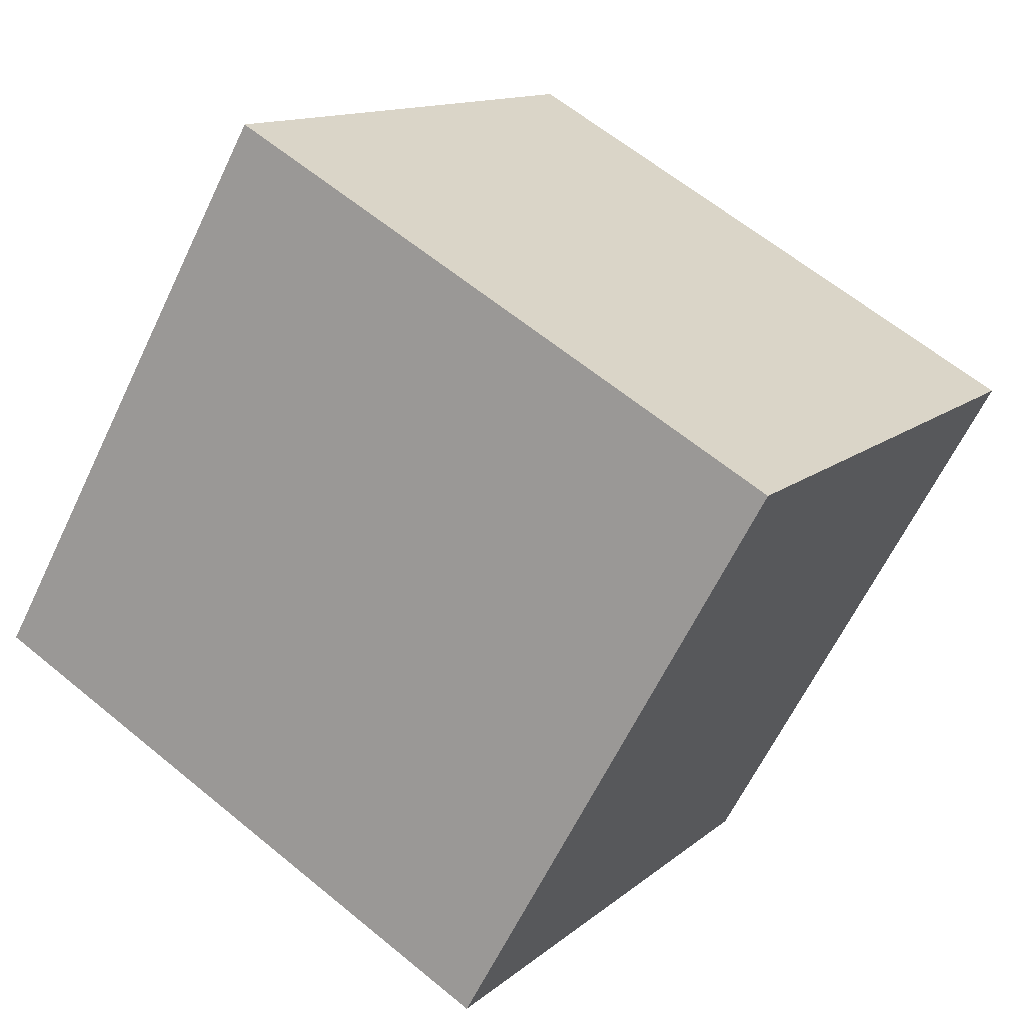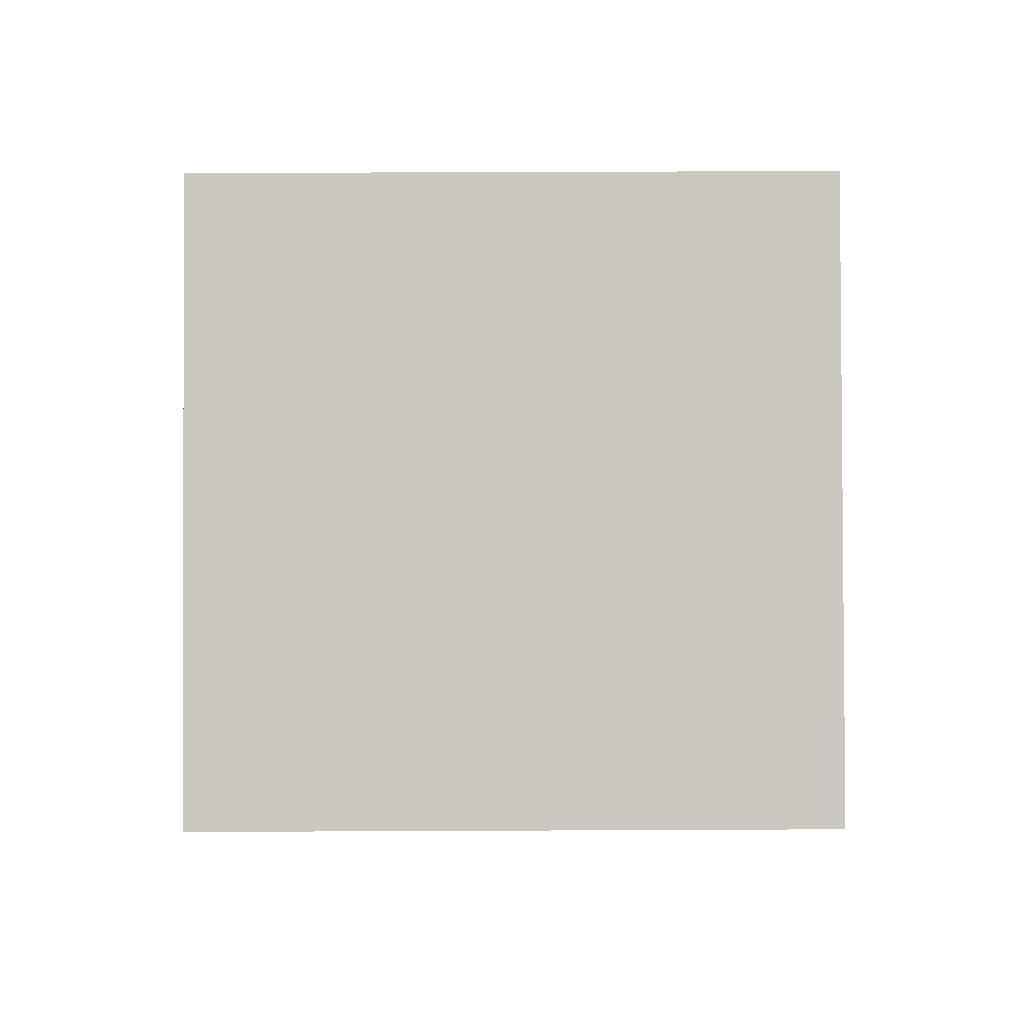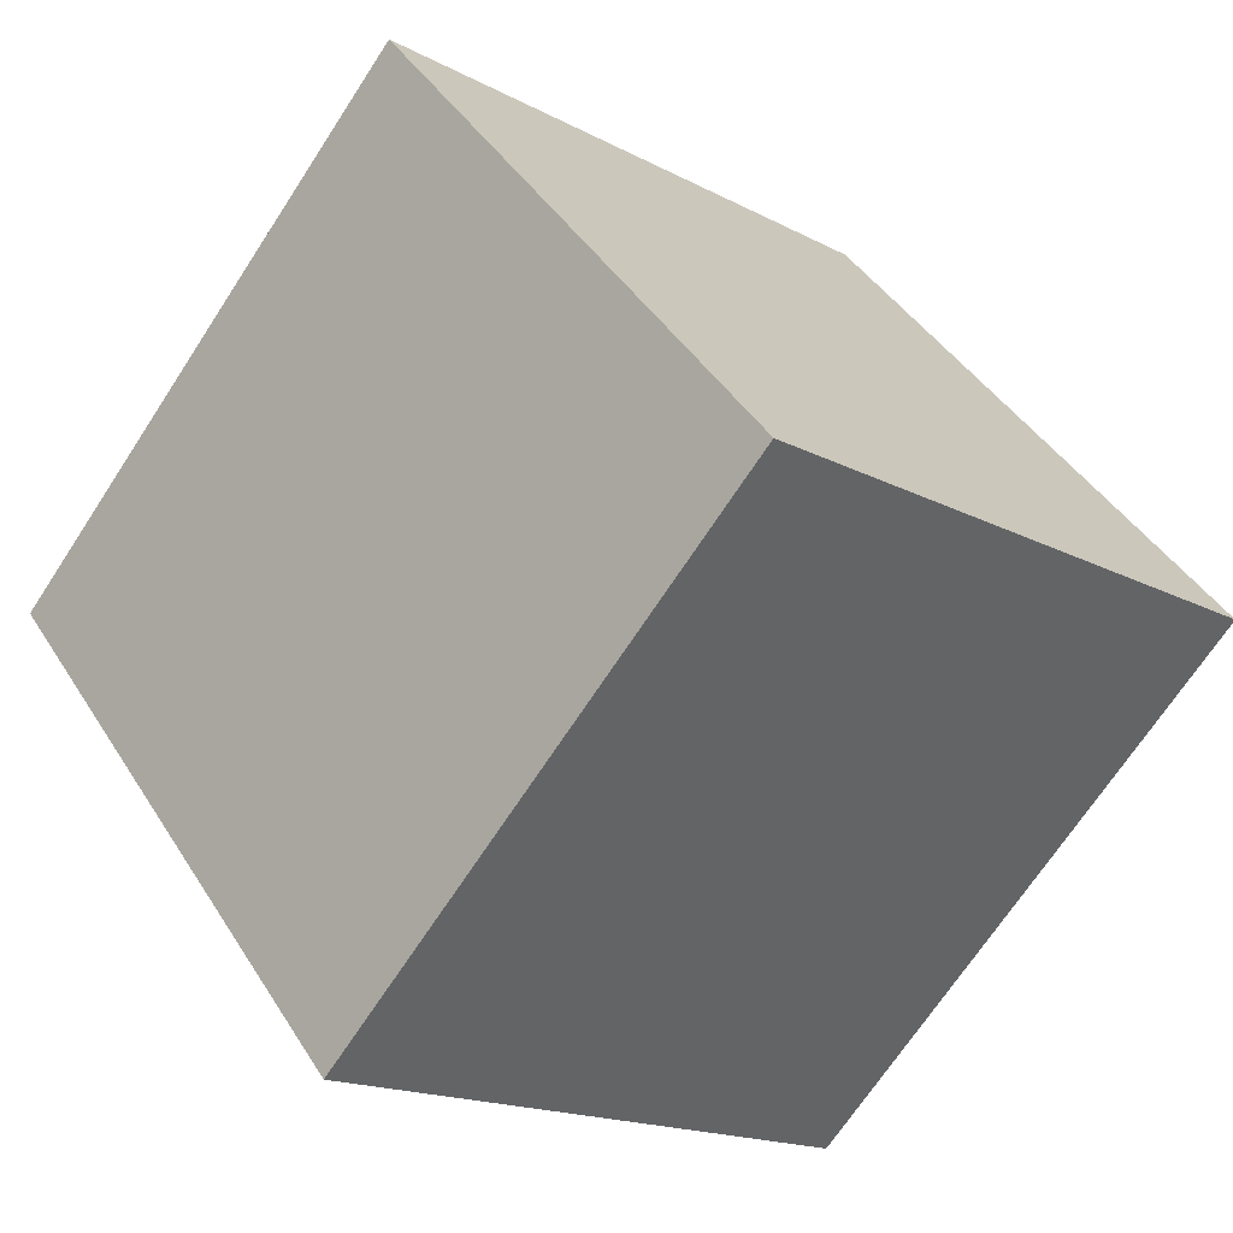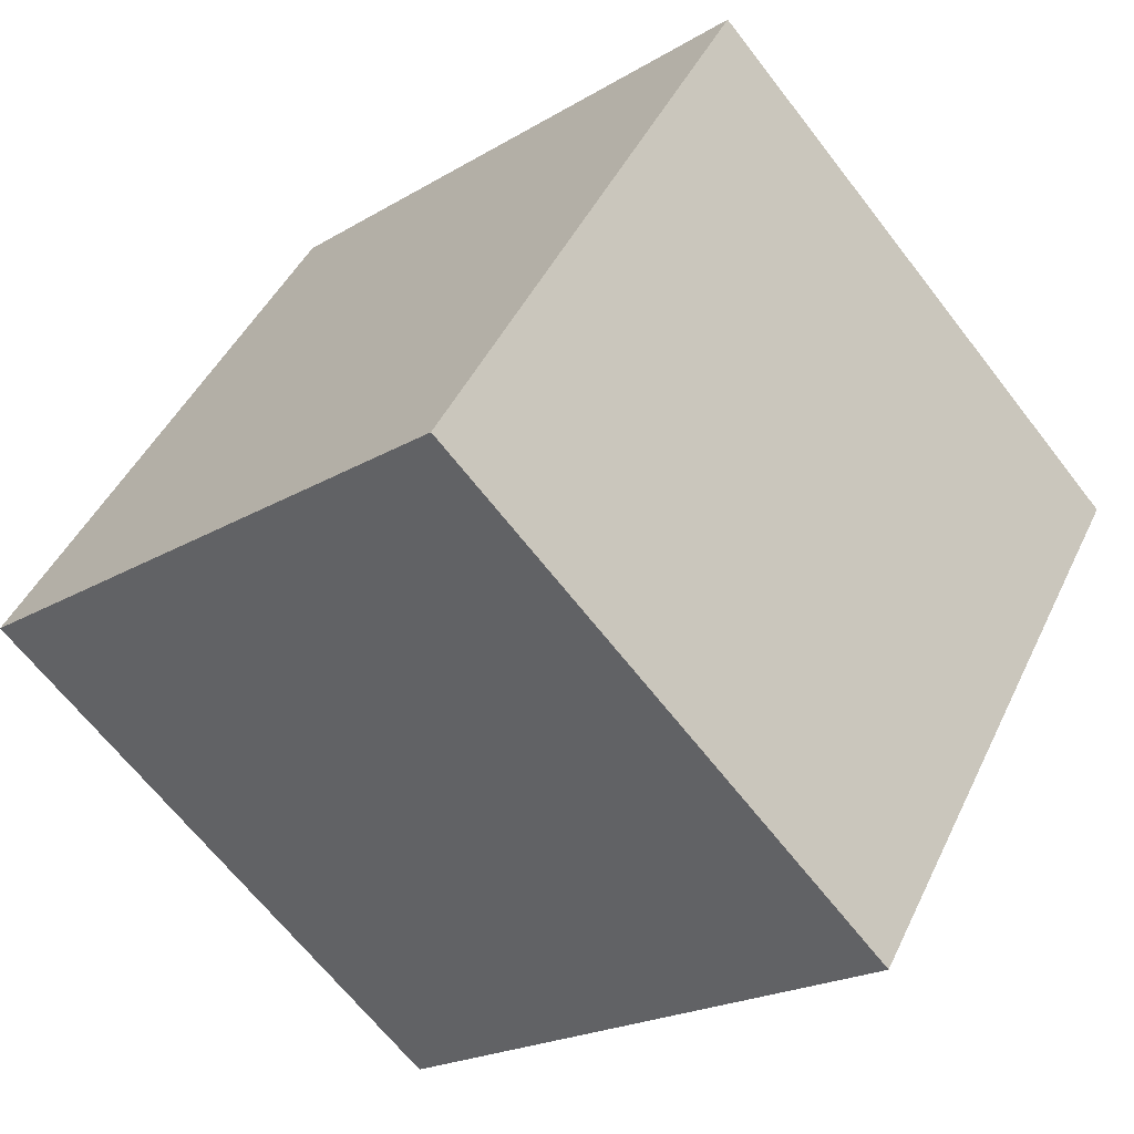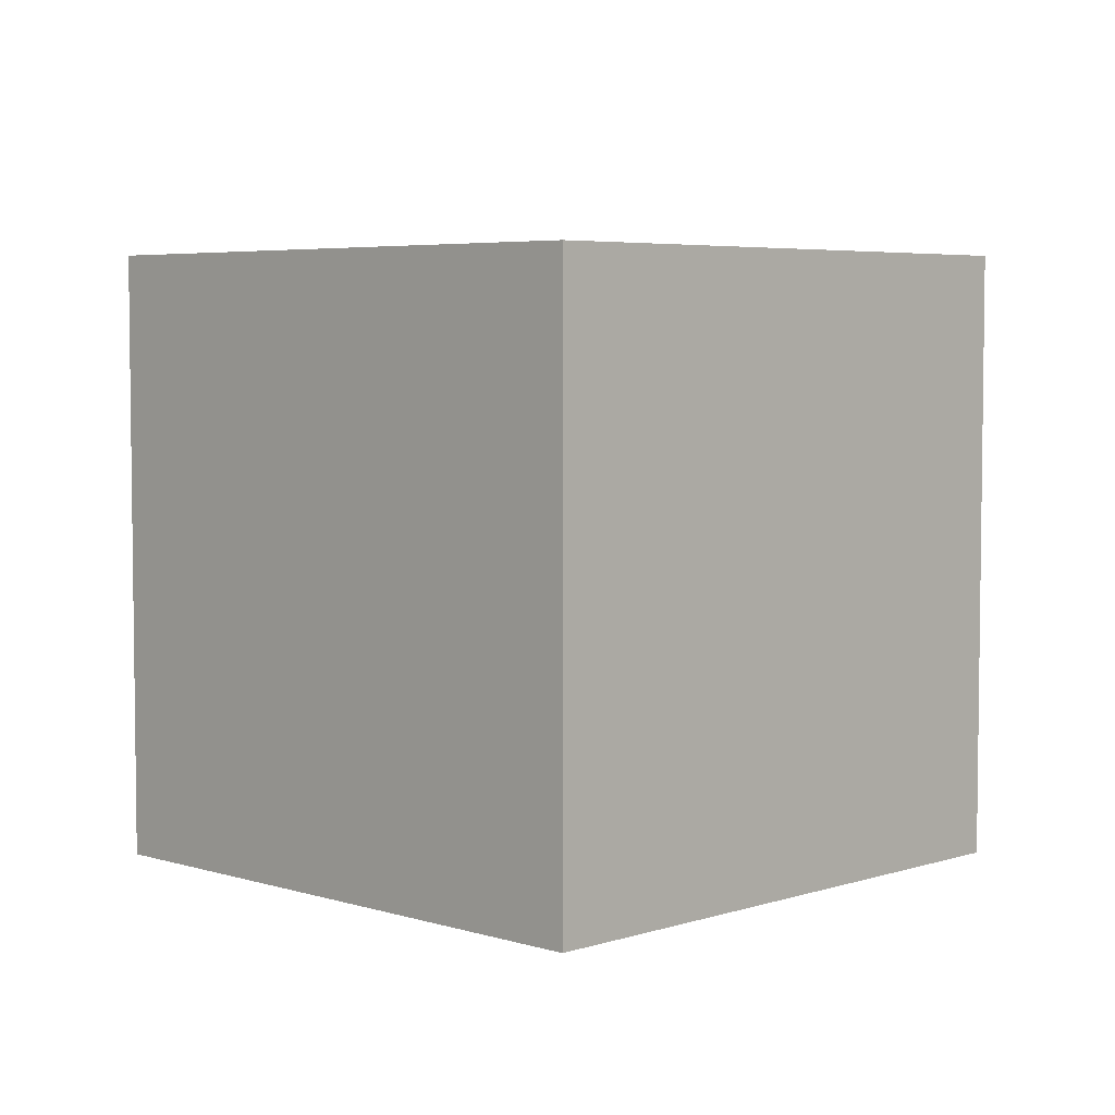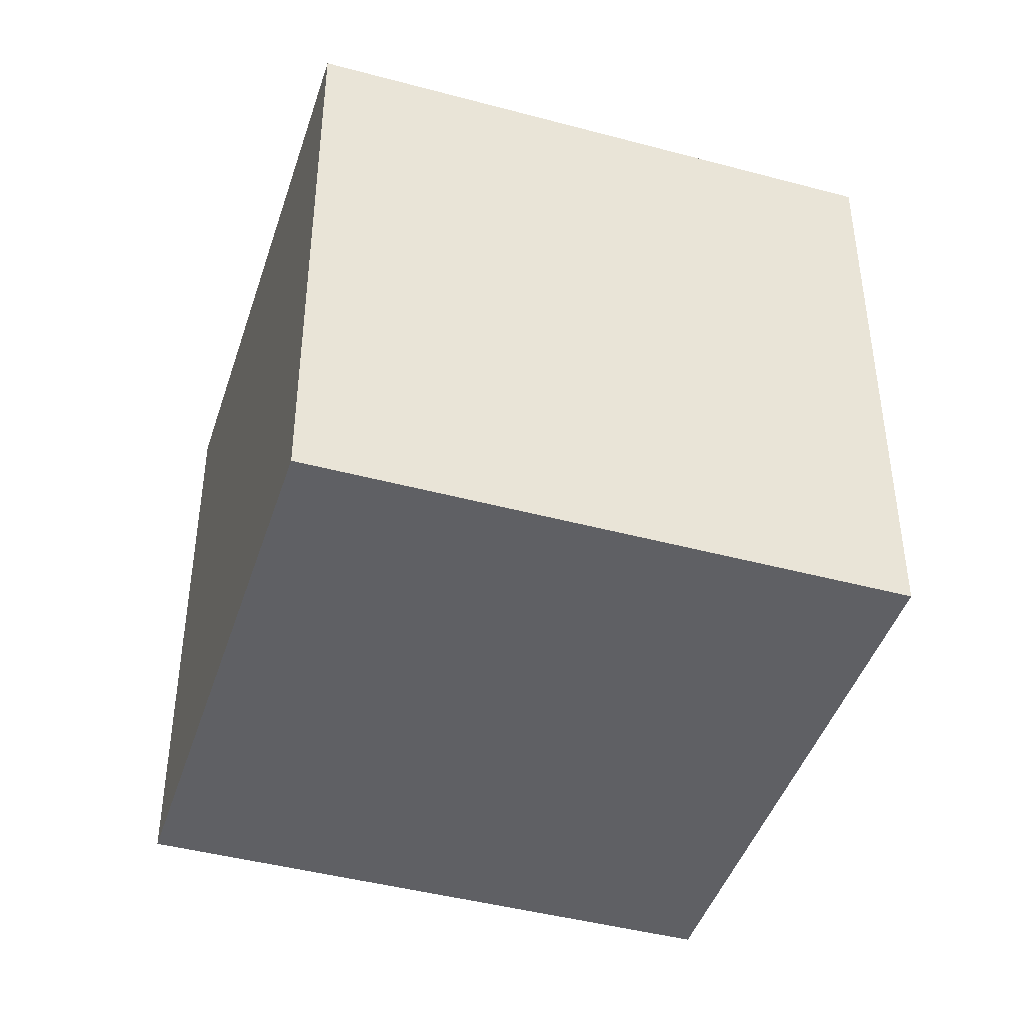
<metadata>
{"format":"obj","ext":"obj","renderer":"f3d","projection":"perspective","resolution":1024,"background":"white","views":[{"elev":62.0,"azim":130.0,"up":"+Y"},{"elev":45.9,"azim":-90.3,"up":"+Y"},{"elev":-16.6,"azim":42.6,"up":"+Y"},{"elev":44.8,"azim":24.1,"up":"+Y"},{"elev":4.9,"azim":-3.6,"up":"+Z"},{"elev":-44.0,"azim":-65.5,"up":"+Z"}]}
</metadata>
<code>
v 0.8024 0.495 -0.3317
v 0.8024 0.495 0.06825
v 0.505 0.2276 0.06825
v 0.8024 0.495 -0.3317
v 0.505 0.2276 0.06825
v 0.505 0.2276 -0.3317
v 0.535 0.7924 -0.3317
v 0.2376 0.525 -0.3317
v 0.2376 0.525 0.06825
v 0.535 0.7924 -0.3317
v 0.2376 0.525 0.06825
v 0.535 0.7924 0.06825
v 0.8024 0.495 -0.3317
v 0.535 0.7924 -0.3317
v 0.535 0.7924 0.06825
v 0.8024 0.495 -0.3317
v 0.535 0.7924 0.06825
v 0.8024 0.495 0.06825
v 0.8024 0.495 0.06825
v 0.535 0.7924 0.06825
v 0.2376 0.525 0.06825
v 0.8024 0.495 0.06825
v 0.2376 0.525 0.06825
v 0.505 0.2276 0.06825
v 0.505 0.2276 0.06825
v 0.2376 0.525 0.06825
v 0.2376 0.525 -0.3317
v 0.505 0.2276 0.06825
v 0.2376 0.525 -0.3317
v 0.505 0.2276 -0.3317
v 0.535 0.7924 -0.3317
v 0.8024 0.495 -0.3317
v 0.505 0.2276 -0.3317
v 0.535 0.7924 -0.3317
v 0.505 0.2276 -0.3317
v 0.2376 0.525 -0.3317
f 1 2 3
f 4 5 6
f 7 8 9
f 10 11 12
f 13 14 15
f 16 17 18
f 19 20 21
f 22 23 24
f 25 26 27
f 28 29 30
f 31 32 33
f 34 35 36

</code>
